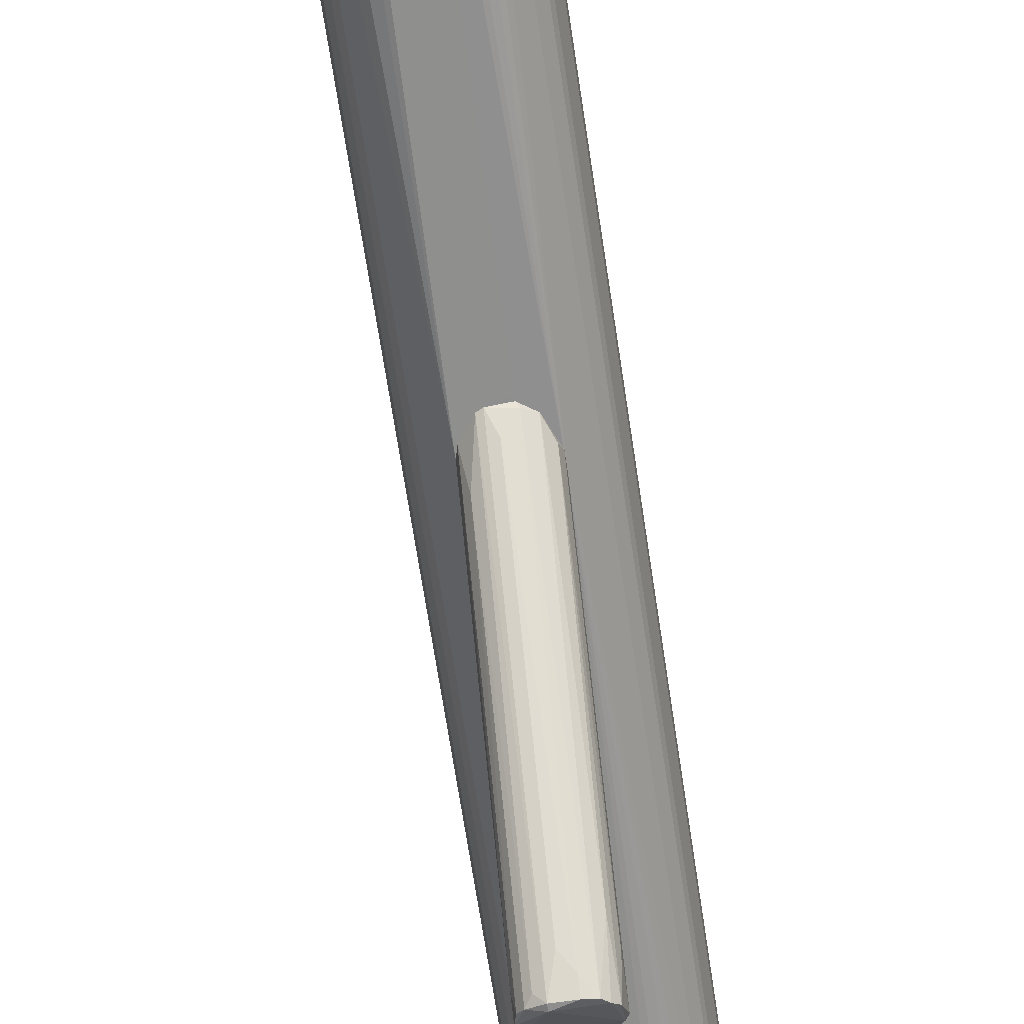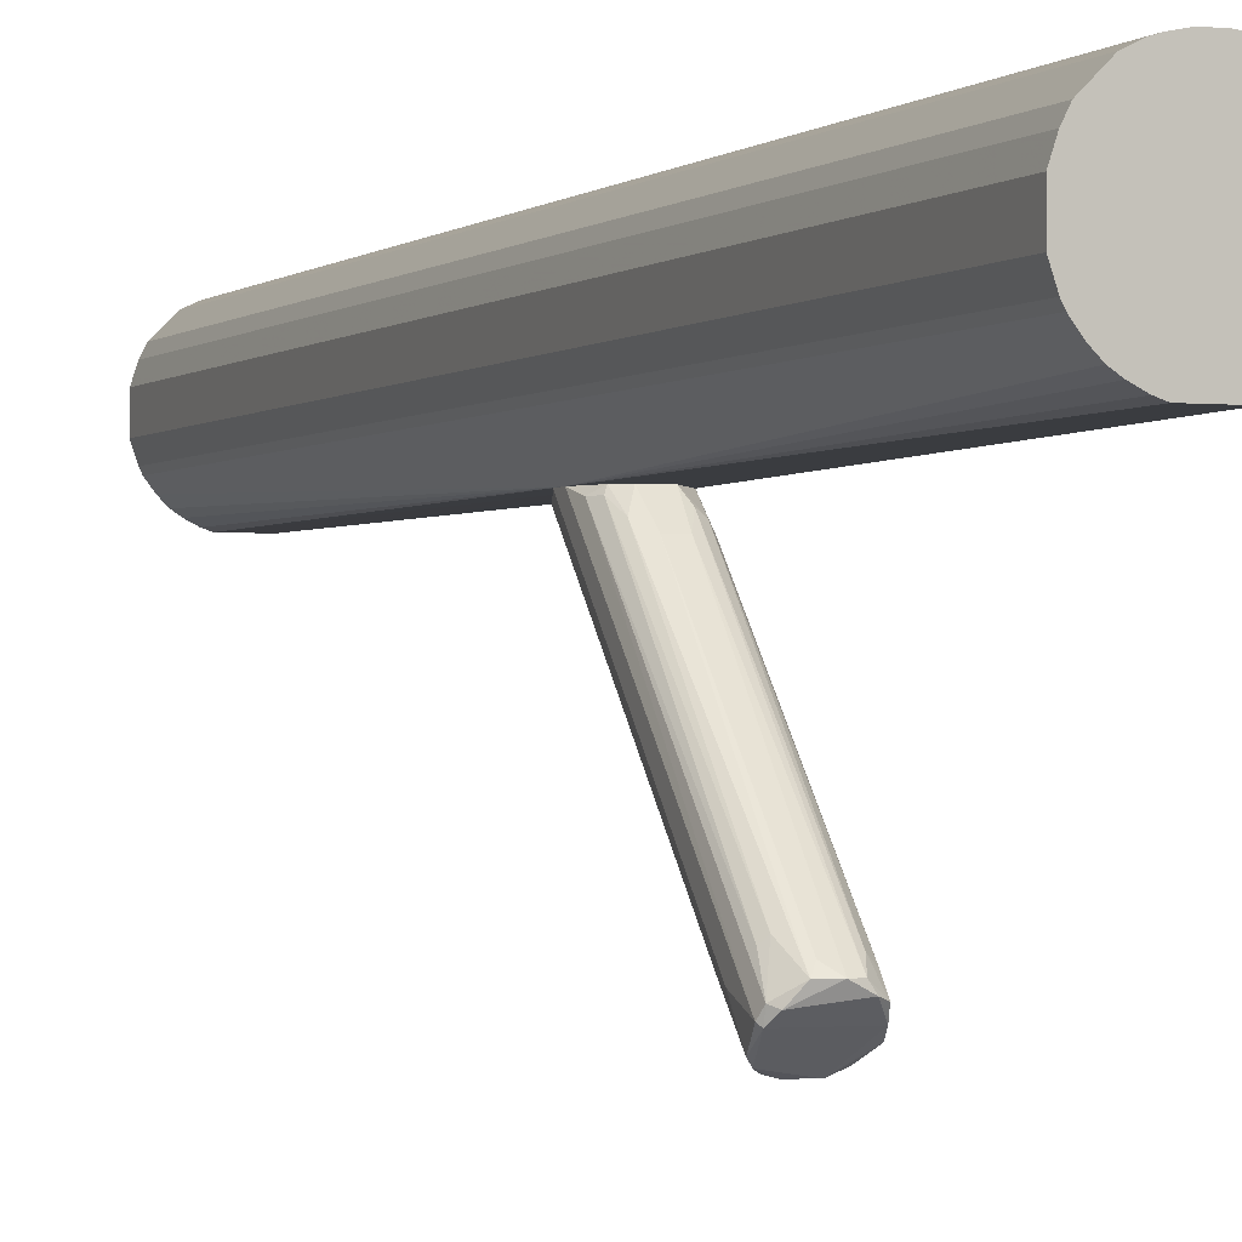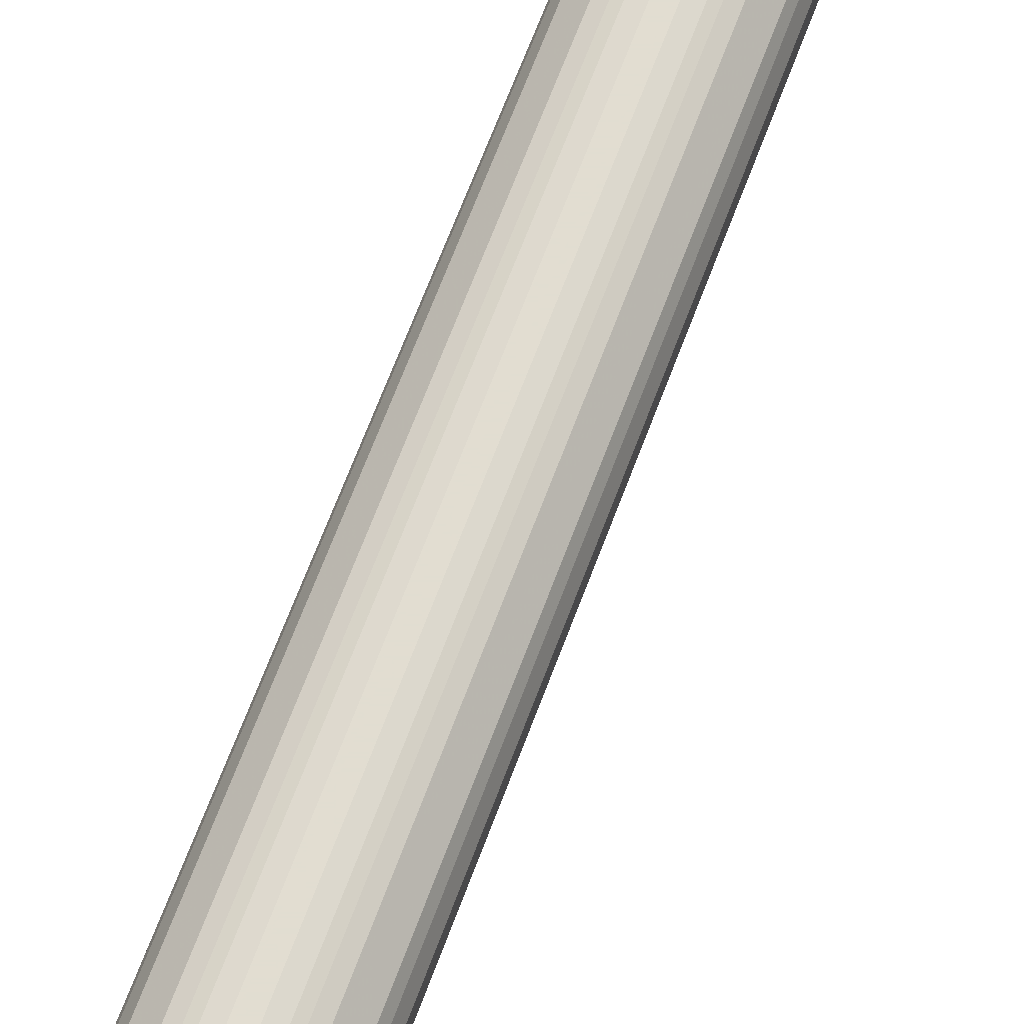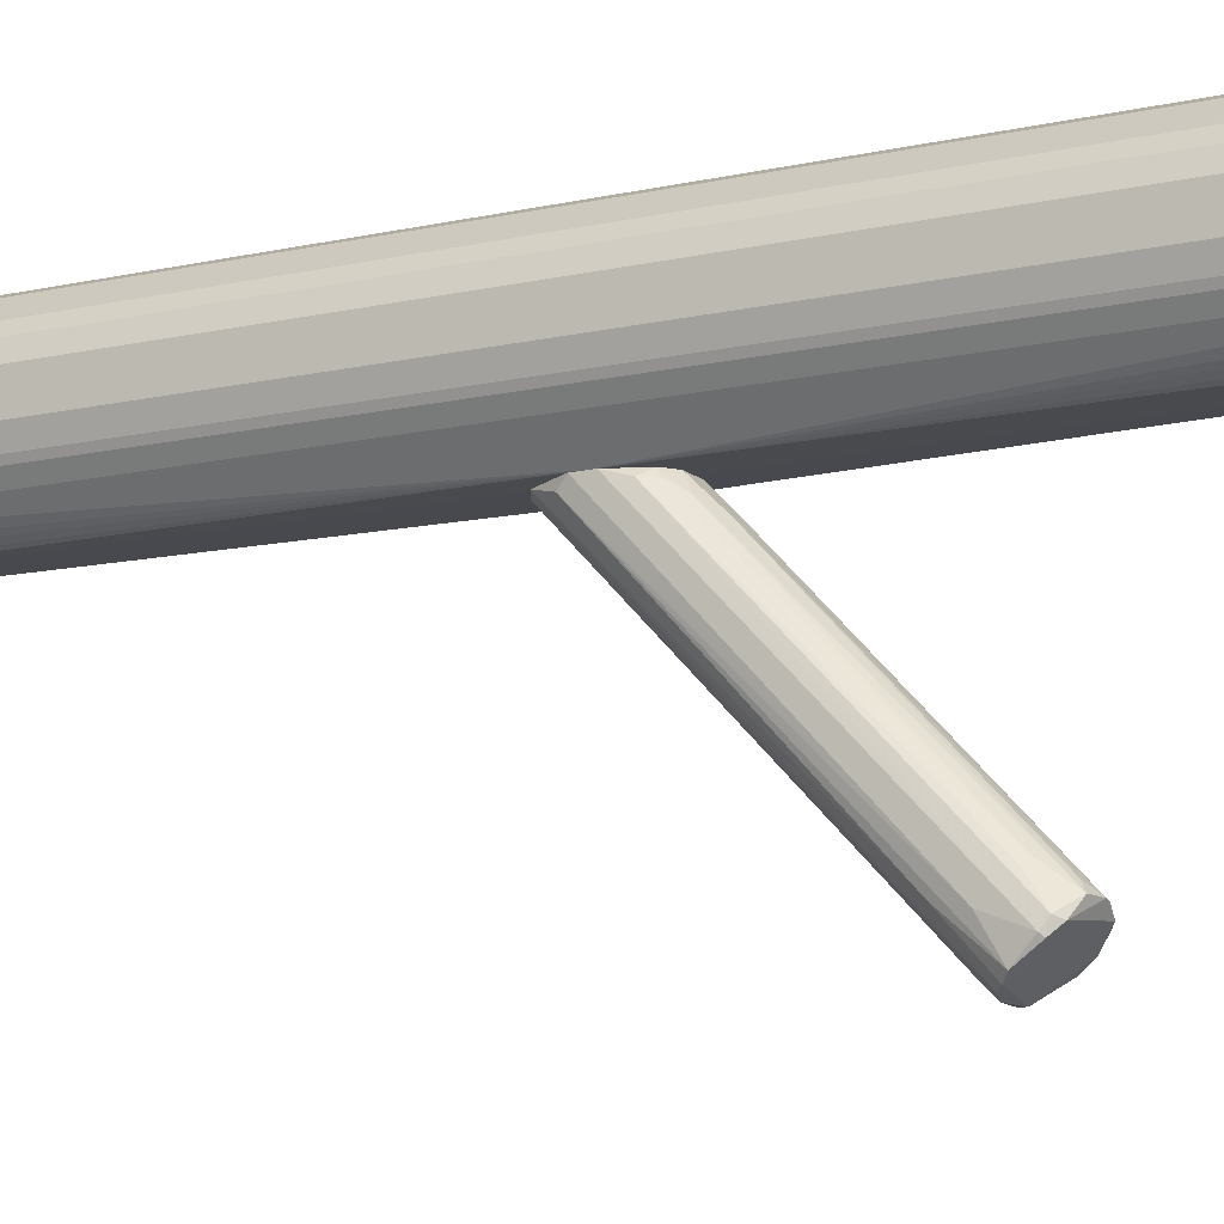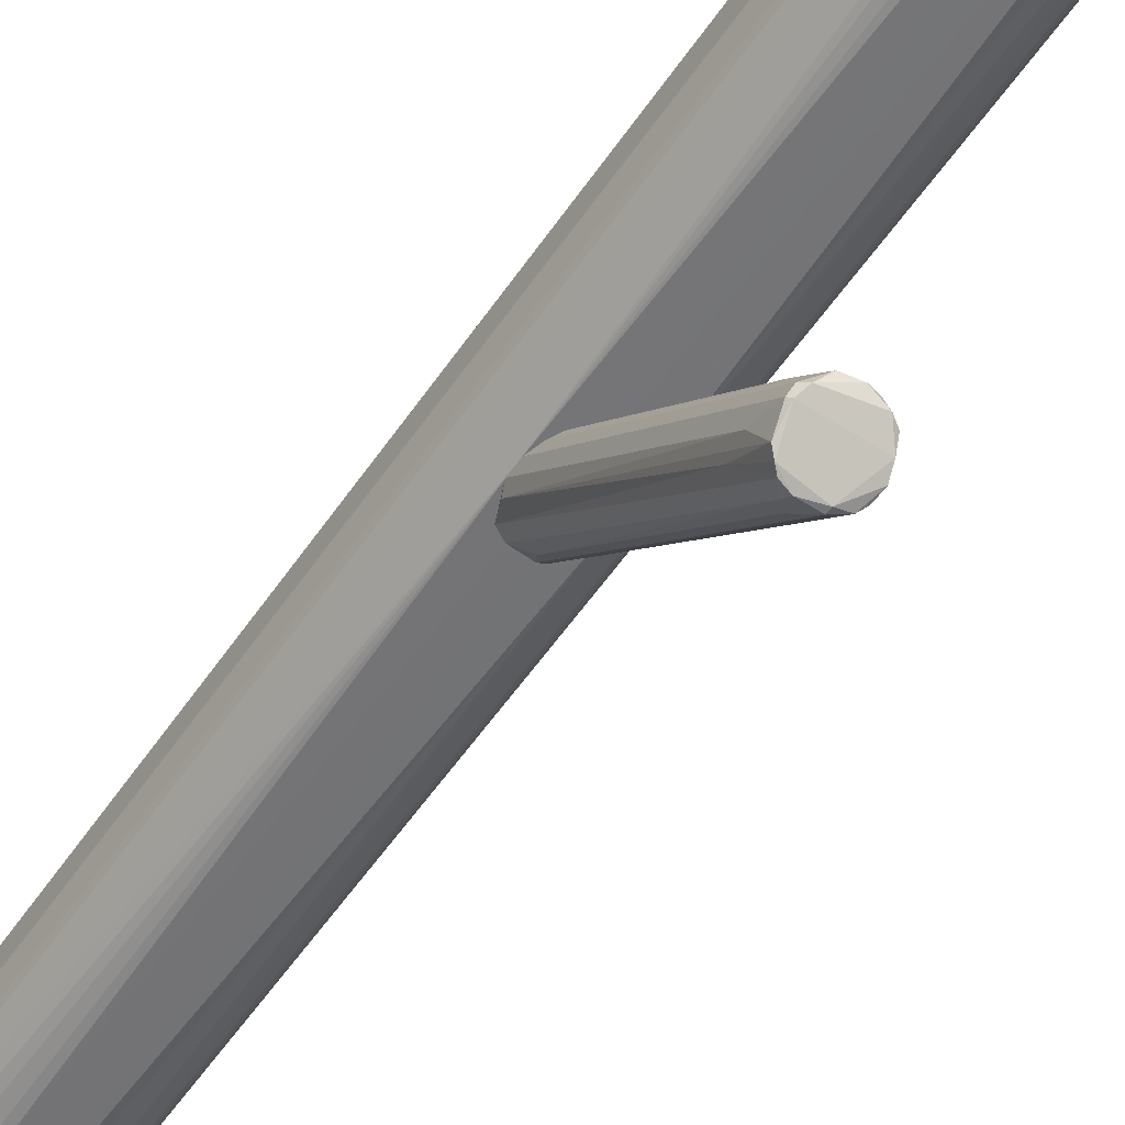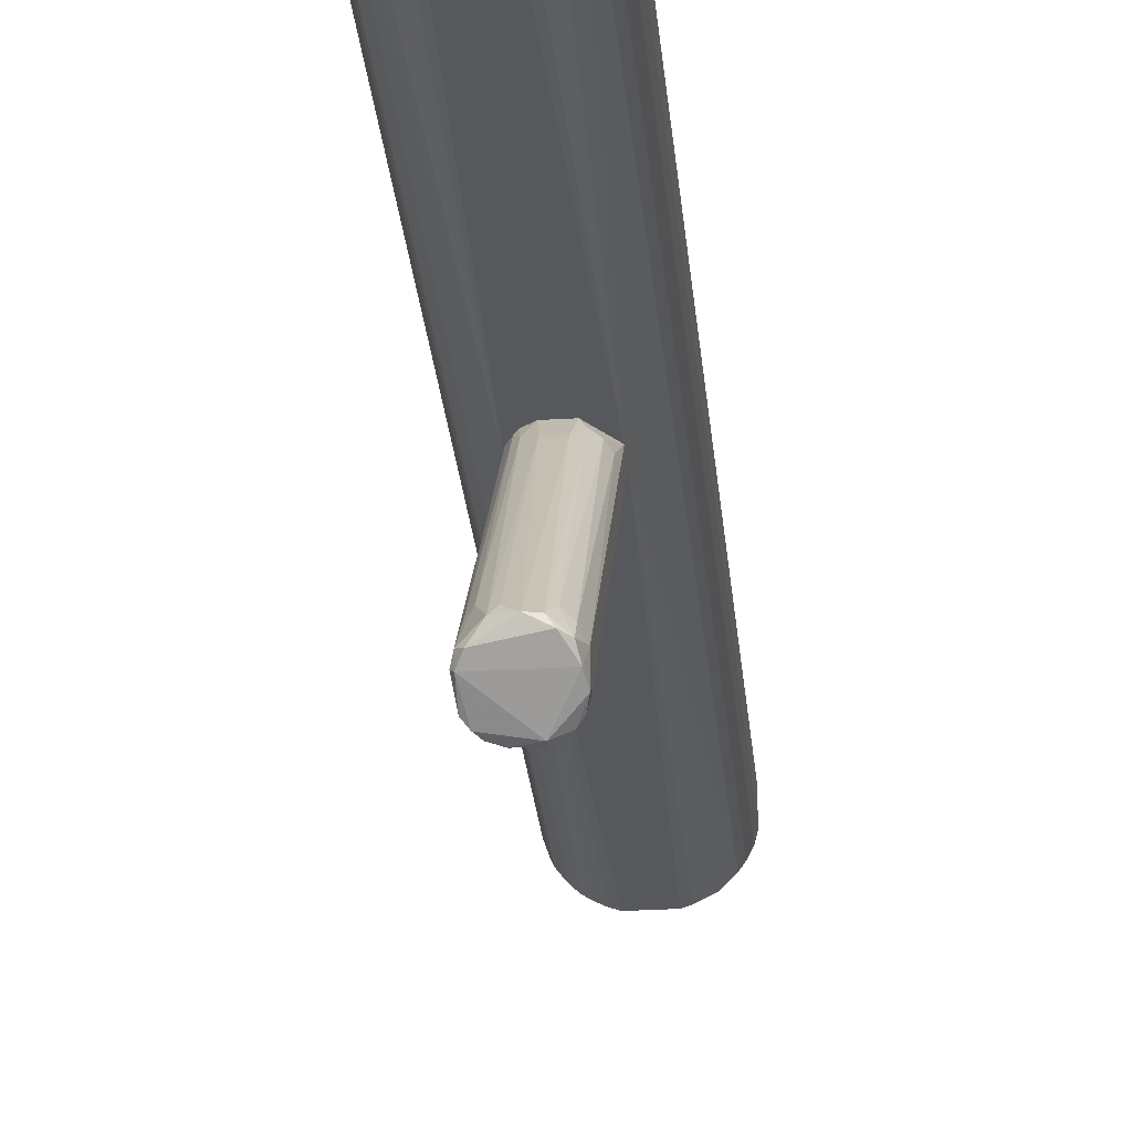
<metadata>
{"format":"obj","ext":"obj","renderer":"f3d","projection":"perspective","resolution":1024,"background":"white","views":[{"elev":-65.0,"azim":-171.6,"up":"+Y"},{"elev":-1.5,"azim":-21.9,"up":"+Y"},{"elev":68.6,"azim":-159.3,"up":"+Y"},{"elev":-12.7,"azim":-61.4,"up":"+Y"},{"elev":-56.2,"azim":-33.9,"up":"+Y"},{"elev":-28.3,"azim":5.3,"up":"+Y"}]}
</metadata>
<code>
o convex_0
v -0.01847 0.05392 0.03084
v -0.00706 -0.1744 0.1746
v -0.00706 -0.1652 0.1655
v 0.02719 0.05392 0.01257
v 0.0112 -0.1356 0.2135
v -0.009344 0.04934 -0.0331
v -0.02761 -0.1515 0.1998
v 0.0249 -0.1652 0.1838
v 0.01349 0.05162 -0.0331
v -0.02532 0.04706 -0.01255
v 0.008924 0.05392 0.03767
v -0.01162 -0.1356 0.2135
v 0.02262 -0.1447 0.2089
v -0.02075 -0.1698 0.1815
v -0.02761 0.05392 0.008001
v 0.0249 0.05162 -0.01712
v 0.008924 -0.1744 0.1746
v 0.02719 -0.1607 0.1929
v 0.02033 0.04022 0.04224
v -0.02304 -0.1241 0.1906
v -0.00706 0.03336 0.05822
v -0.02761 -0.1401 0.1723
v -0.01847 0.05162 -0.02853
v 0.02033 -0.1698 0.1792
v 0.002069 0.03792 -0.02396
v 0.02719 -0.1401 0.1929
v 0.02719 0.05392 -0.007978
v 0.002069 -0.1356 0.2158
v -0.02532 0.04934 0.02398
v -0.01619 -0.1721 0.1769
v -0.02075 -0.147 0.2089
v -0.02761 0.05392 -0.005692
v -0.02304 -0.1356 0.1518
v 0.02033 0.02422 -0.001119
v -0.00706 0.05392 -0.03539
v 0.008924 -0.1744 0.1792
v 0.02262 -0.1333 0.1998
v -0.02532 -0.1652 0.1861
v -0.01619 0.04022 0.04682
v 0.006639 0.03336 0.05822
v 0.0249 0.03336 0.03996
v 0.01577 -0.1264 0.202
v 0.01349 0.04478 0.04453
v 0.02719 -0.1515 0.1792
v -0.02532 -0.1447 0.2043
v 0.01577 -0.1424 0.2135
v 0.01577 -0.1675 0.1723
v -0.01847 -0.1196 0.1929
v -0.02075 0.04934 0.03313
v 0.002069 -0.1561 0.1564
v 0.008924 0.05162 -0.03539
v -0.009344 0.05392 0.03767
v -0.02532 -0.1538 0.202
v 0.0249 -0.1538 0.202
v -0.00706 -0.1287 0.2089
f 28 21 55
f 4 1 11
f 1 4 15
f 2 3 17
f 4 11 19
f 7 15 22
f 8 18 24
f 3 6 25
f 18 4 26
f 15 4 27
f 16 9 27
f 4 18 27
f 1 15 29
f 15 7 29
f 3 2 30
f 6 3 30
f 2 14 30
f 23 6 30
f 28 12 31
f 10 22 32
f 22 15 32
f 23 10 32
f 15 27 32
f 10 23 33
f 30 14 33
f 23 30 33
f 16 8 34
f 9 16 34
f 8 24 34
f 6 23 35
f 27 9 35
f 23 32 35
f 32 27 35
f 14 2 36
f 2 17 36
f 17 24 36
f 24 18 36
f 13 26 37
f 22 10 38
f 7 22 38
f 10 33 38
f 33 14 38
f 12 21 39
f 11 21 40
f 28 5 40
f 21 28 40
f 4 19 41
f 26 4 41
f 19 37 41
f 37 26 41
f 5 13 42
f 13 37 42
f 37 19 42
f 19 11 43
f 40 5 43
f 11 40 43
f 5 42 43
f 42 19 43
f 8 16 44
f 18 8 44
f 16 27 44
f 27 18 44
f 29 7 45
f 20 29 45
f 31 12 45
f 13 5 46
f 5 28 46
f 28 31 46
f 17 9 47
f 24 17 47
f 9 34 47
f 34 24 47
f 12 39 48
f 45 12 48
f 20 45 48
f 1 29 49
f 29 20 49
f 39 1 49
f 20 48 49
f 48 39 49
f 17 3 50
f 3 25 50
f 25 17 50
f 9 17 51
f 25 6 51
f 17 25 51
f 6 35 51
f 35 9 51
f 11 1 52
f 21 11 52
f 1 39 52
f 39 21 52
f 14 36 53
f 7 38 53
f 38 14 53
f 45 7 53
f 31 45 53
f 46 31 53
f 46 53 54
f 26 13 54
f 18 26 54
f 36 18 54
f 13 46 54
f 53 36 54
f 21 12 55
f 12 28 55
o convex_1
v 0.006635 0.1749 0.5011
v -0.007055 0.05392 -0.03758
v 0.006635 0.05392 -0.03758
v 0.006635 0.1749 -0.5011
v -0.05957 0.127 0.5011
v 0.05686 0.09275 0.5011
v -0.05957 0.1019 -0.5011
v 0.05915 0.1019 -0.5011
v -0.03217 0.06307 0.5011
v 0.05002 0.1498 0.5011
v -0.03445 0.1658 -0.5011
v -0.01619 0.05622 -0.5011
v 0.05002 0.1498 -0.5011
v 0.02718 0.05392 0.0102
v -0.03445 0.1658 0.5011
v 0.01577 0.05621 0.5011
v 0.03632 0.06535 -0.5011
v -0.055 0.1407 -0.5011
v -0.05271 0.08362 0.5011
v -0.04587 0.07449 -0.5011
v 0.05915 0.1293 0.5011
v 0.03403 0.1658 0.5011
v -0.0276 0.05392 0.00569
v 0.0249 0.1703 -0.5011
v -0.05044 0.1498 0.5011
v 0.04773 0.07676 0.5011
v -0.01847 0.1726 -0.5011
v 0.05915 0.1293 -0.5011
v 0.04773 0.07676 -0.5011
v -0.05957 0.1019 0.5011
v -0.007055 0.1749 0.5011
v 0.01577 0.05621 -0.5011
v -0.05957 0.127 -0.5011
v -0.01619 0.05622 0.5011
v -0.05044 0.1498 -0.5011
v -0.055 0.08818 -0.5011
v 0.03403 0.1658 -0.5011
v 0.03632 0.06535 0.5011
v 0.05915 0.1019 0.5011
v 0.01805 0.1726 0.5011
v -0.02532 0.1703 0.5011
v -0.04587 0.07449 0.5011
v 0.05229 0.08361 -0.5011
v -0.03217 0.06307 -0.5011
v -0.007055 0.1749 -0.5011
v 0.05686 0.1361 -0.5011
v -0.055 0.1407 0.5011
v 0.05686 0.09275 -0.5011
v 0.05686 0.1361 0.5011
v 0.01805 0.1726 -0.5011
v -0.01847 0.1726 0.5011
v -0.055 0.08818 0.5011
v 0.05229 0.08361 0.5011
v -0.05271 0.08362 -0.5011
v -0.02532 0.1703 -0.5011
v 0.0249 0.1703 0.5011
v 0.02261 0.0585 -0.5011
v -0.03901 0.06763 -0.5011
v -0.03901 0.06763 0.5011
v 0.02261 0.0585 0.5011
v -0.00021 0.05392 0.03758
v -0.02303 0.0585 -0.5011
v -0.02303 0.0585 0.5011
v 0.02718 0.05392 -0.0102
f 87 112 119
f 56 60 61
f 62 59 63
f 61 60 64
f 56 61 65
f 59 62 66
f 62 63 67
f 63 59 68
f 57 58 69
f 60 56 70
f 61 64 71
f 67 63 72
f 66 62 73
f 64 60 74
f 62 67 75
f 65 61 76
f 56 65 77
f 65 68 77
f 67 57 78
f 57 69 78
f 68 59 79
f 60 70 80
f 70 66 80
f 61 71 81
f 59 66 82
f 63 68 83
f 76 63 83
f 72 63 84
f 81 69 84
f 60 62 85
f 74 60 85
f 56 59 86
f 70 56 86
f 58 57 87
f 57 67 87
f 67 72 87
f 62 60 88
f 60 73 88
f 73 62 88
f 71 64 89
f 66 73 90
f 80 66 90
f 73 80 90
f 62 75 91
f 85 62 91
f 77 68 92
f 68 79 92
f 79 77 92
f 81 71 93
f 69 81 93
f 61 63 94
f 76 61 94
f 63 76 94
f 59 56 95
f 56 77 95
f 66 70 96
f 70 86 96
f 64 74 97
f 74 75 97
f 75 78 97
f 84 63 98
f 81 84 98
f 75 67 99
f 59 82 100
f 86 59 100
f 82 86 100
f 68 65 101
f 83 68 101
f 76 83 101
f 73 60 102
f 60 80 102
f 80 73 102
f 63 61 103
f 61 98 103
f 98 63 103
f 65 76 104
f 101 65 104
f 76 101 104
f 79 59 105
f 59 95 105
f 95 79 105
f 86 82 106
f 82 96 106
f 96 86 106
f 74 85 107
f 91 74 107
f 85 91 107
f 61 81 108
f 98 61 108
f 81 98 108
f 75 74 109
f 91 75 109
f 74 91 109
f 82 66 110
f 66 96 110
f 96 82 110
f 77 79 111
f 95 77 111
f 79 95 111
f 87 72 112
f 78 75 113
f 75 99 113
f 99 78 113
f 78 64 114
f 64 97 114
f 97 78 114
f 71 69 115
f 69 93 115
f 93 71 115
f 69 71 116
f 78 69 116
f 71 89 116
f 89 78 116
f 67 78 117
f 99 67 117
f 78 99 117
f 64 78 118
f 89 64 118
f 78 89 118
f 69 58 119
f 72 84 119
f 84 69 119
f 58 87 119
f 112 72 119

</code>
